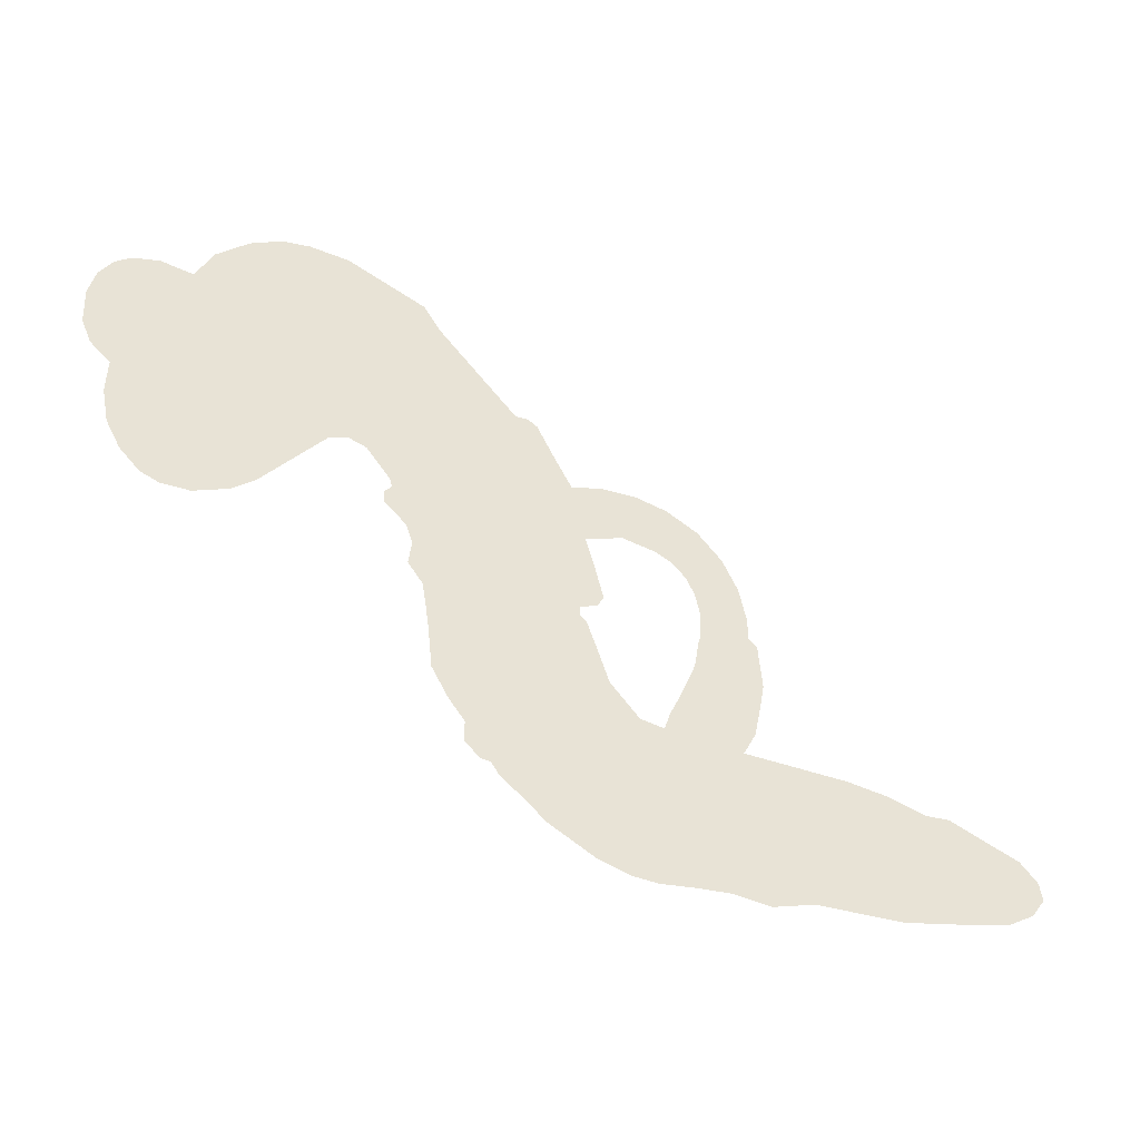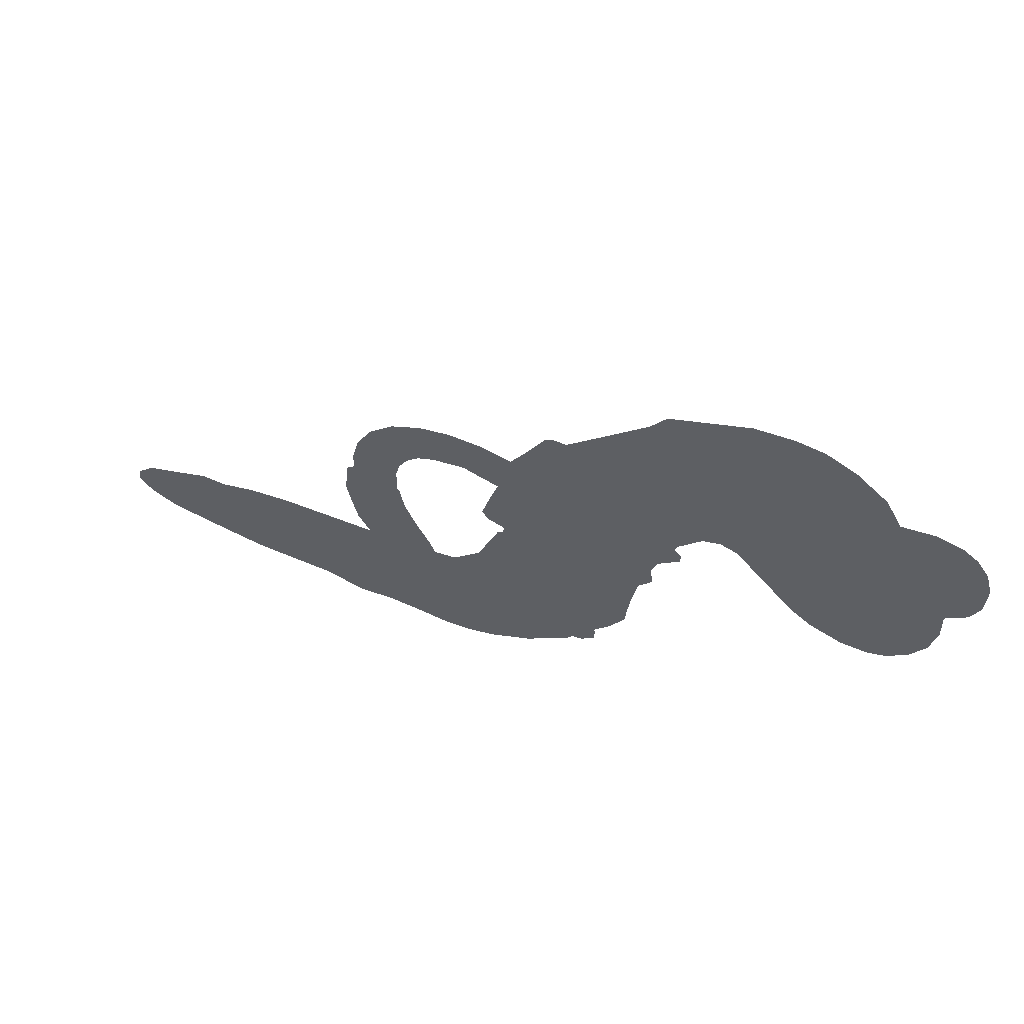
<metadata>
{"format":"obj","ext":"obj","renderer":"f3d","projection":"perspective","resolution":1024,"background":"white","views":[{"elev":-36.2,"azim":-22.7,"up":"+Y"},{"elev":59.9,"azim":-156.6,"up":"+Y"}]}
</metadata>
<code>
v -325.3 13.69 0
v -326.3 18.81 0
v -326.1 23.97 0
v -329.2 26.76 0
v -330.7 30.21 0
v -330.8 35.66 0
v -329.7 39.59 0
v -327.7 42.46 0
v -325.2 44.17 0
v -321.1 45.09 0
v -316 44.25 0
v -313.3 49.18 0
v -308.3 53.36 0
v -303.5 55.58 0
v -299.1 56.09 0
v -293 55.48 0
v -280.6 50.34 0
v -278.1 46.68 0
v -265.5 33.67 0
v -263.6 33.74 0
v -262 32.76 0
v -256.5 23.01 0
v -228.5 1.475 0
v -238.3 -20.29 0
v -238 -20.93 0
v -238.5 -10.04 0
v -236.5 1.014 0
v -233.2 5.298 0
v -229.9 4.922 0
v -227 1.998 0
v -226.4 -4.606 0
v -228.1 -13.21 0
v -234.8 -22.98 0
v -236.5 -25.68 0
v -238.6 -26.84 0
v -243.1 -25.18 0
v -249.2 -27.33 0
v -258.1 -28.79 0
v -269.8 -27.05 0
v -272.1 -24.81 0
v -272.2 -22.32 0
v -269.5 -19.31 0
v -265.5 -18.02 0
v -256.5 -17.79 0
v -243.1 -21.43 0
v -254.3 14.15 0
v -251.5 4.32 0
v -252.5 2.65 0
v -255.3 1.666 0
v -255.2 0.3133 0
v -254.2 -0.6768 0
v -250.7 -10.01 0
v -246.1 -14.98 0
v -237.4 -16.57 0
v -213.8 -17.66 0
v -207 -18.7 0
v -201.2 -20.5 0
v -197.3 -20.33 0
v -186.1 -24.81 0
v -183.2 -27.77 0
v -182.7 -30.46 0
v -184.9 -33.33 0
v -189.2 -35.73 0
v -206.5 -38.76 0
v -220.2 -38.81 0
v -226.9 -40.58 0
v -232.9 -39.8 0
v -243.6 -40.56 0
v -247.9 -40.2 0
v -252.8 -38.71 0
v -260 -34.78 0
v -267 -29 0
v -274.6 -18.58 0
v -277.2 -14.14 0
v -278.9 -0.8164 0
v -281.3 2.161 0
v -280.8 5.705 0
v -281.8 8.629 0
v -285.3 11.87 0
v -285.4 13.44 0
v -284.2 14.72 0
v -284.5 16.02 0
v -288.3 20.57 0
v -291.2 21.57 0
v -293.9 20.65 0
v -303.8 9.858 0
v -307.4 7.297 0
v -312.7 5.339 0
v -317 5.373 0
v -319.9 6.514 0
v -323.1 9.634 0
v -236.2 6.042 0
v -239.1 -21.77 0
v -282 15.99 0
v -257.3 0.9749 0
v -252.4 -5.259 0
v -283.3 12.75 0
v -264.4 30.65 0
v -252.8 9.177 0
v -238.4 -6.353 0
v -236.7 -22.64 0
v -241.4 -12.99 0
v -242.8 -16.91 0
v -283.5 10.24 0
v -257.2 3.882 0
v -237.8 -15.87 0
v -239.4 -24.32 0
v -235.5 -18.85 0
v -186.6 -29.81 0
v -268.5 -23.38 0
v -283.3 20.41 0
v -255.9 -2.088 0
v -280.9 11.29 0
v -316.5 11.08 0
v -323.4 39.02 0
v -294.2 25.81 0
v -259.4 27.87 0
v -254.4 4.919 0
v -233.1 -10.74 0
v -236.1 -15.68 0
v -262.2 3.211 0
v -270.3 30.29 0
v -277.1 8.551 0
v -288 26.08 0
v -257.3 8.696 0
v -240.8 -19.08 0
v -261.6 -2.645 0
v -239.7 -15.88 0
v -237.9 -12.88 0
v -276.3 3.375 0
v -198.9 -27.42 0
v -249.6 -19.85 0
v -232 1.015 0
v -230.7 -17.99 0
v -264 -27.92 0
v -323.8 31.07 0
v -239.8 -9.597 0
v -199.1 -23.65 0
v -246.8 -22.94 0
v -205.7 -25.73 0
v -191.7 -22.61 0
v -195.1 -25.36 0
v -300.4 48.12 0
v -245.1 -32.01 0
v -320.5 13.69 0
v -309.8 14.3 0
v -326.8 36.63 0
v -274.7 20.24 0
v -258 -9.253 0
v -237.4 -4.552 0
v -233.8 -15.15 0
v -325.6 27.71 0
v -319.2 24.94 0
v -321.7 27.85 0
v -315.3 30.87 0
v -319.5 31.57 0
v -197.8 -37.34 0
v -190.6 -27.29 0
v -300.9 52.28 0
v -285.9 44.11 0
v -245.4 -36.5 0
v -307.5 11.17 0
v -298.9 15.26 0
v -312 10.31 0
v -279 19.15 0
v -254.4 -8.305 0
v -254.4 -14.66 0
v -317.9 28.34 0
v -312.5 24.35 0
v -316.4 37.52 0
v -322.1 34.97 0
v -305 49.69 0
v -295.7 50.78 0
v -282.4 46.48 0
v -238.3 -40.04 0
v -249.9 -33.98 0
v -277.3 14.58 0
v -278.9 27.22 0
v -316.9 34.01 0
v -311.4 34.9 0
v -286.8 52.9 0
v -285.5 23.34 0
v -242.2 -34.53 0
v -239.1 -28.13 0
v -280.1 23.2 0
v -286.3 48.51 0
v -271.9 40.18 0
v -283.4 26.37 0
v -290.8 50.24 0
v -286.3 34.29 0
v -279.9 39.08 0
v -286 29.93 0
v -280.1 43.13 0
v -280.9 32.43 0
v -292.1 31.74 0
v -275 43.43 0
v -289.5 29.31 0
v -275.9 39.48 0
v -277.4 35.28 0
v -273.2 36.04 0
v -274.6 31.84 0
v -268.7 36.93 0
v -273.9 26.97 0
v -270.4 33.83 0
v -291.1 24.83 0
v -260.4 0.3039 0
v -264 0.236 0
v -268.6 5.406 0
v -267.8 -5.007 0
v -228.9 -1.5 0
v -233 -3.427 0
v -234.1 -8.038 0
v -315.3 17.27 0
v -313.7 13.78 0
v -265.7 21.41 0
v -322.2 21.2 0
v -300.6 22.85 0
v -250.4 -14.03 0
v -251.1 -21.34 0
v -248.6 -18.08 0
v -252.3 -17.81 0
v -258.9 -19.72 0
v -255 -20.7 0
v -244.8 -24.06 0
v -259.2 -26.95 0
v -247.5 -21.59 0
v -249.6 -26.92 0
v -243 -19.46 0
v -257.9 -23.3 0
v -270.7 -23.68 0
v -254.4 -26.32 0
v -319.1 41.05 0
v -319.9 37.63 0
v -309.2 49.29 0
v -311.1 44.82 0
v -306.7 45.53 0
v -308 39.76 0
v -296 55.78 0
v -297.8 53.2 0
v -249.8 -37.48 0
v -255 -34.13 0
v -309.6 29.4 0
v -289.9 54.19 0
v -294.1 42.61 0
v -273 6.385 0
v -271.6 1.762 0
v -269.6 13.22 0
v -273.3 10.81 0
v -269.6 9.273 0
v -264.3 8.322 0
v -269.1 -12.65 0
v -235 -11.59 0
v -231.2 -10.75 0
v -227.2 -8.868 0
v -230 -6.048 0
v -317.2 14.41 0
v -319.5 17.93 0
v -316.8 21.32 0
v -261.4 23.64 0
v -269 25.34 0
v -322.7 24.58 0
v -296.8 23.07 0
v -299 27.66 0
v -296.4 17.95 0
v -304.4 15.78 0
v -300.3 18.94 0
v -304.7 20.46 0
v -305.2 25.98 0
v -248.4 -30.47 0
v -245.4 -27.99 0
v -252.6 -30.16 0
v -256.8 -30.34 0
v -240.1 -23.49 0
v -225.3 -17.07 0
v -238.8 -19.96 0
v -235.6 -23.32 0
v -231.2 -16.81 0
v -234.5 -27.82 0
v -236.3 -31.65 0
v -227.4 -24.56 0
v -234.6 -19.65 0
v -239.9 -31.69 0
v -234.4 -35.63 0
v -231.6 -25.08 0
v -230.1 -20.94 0
v -229.4 -36.16 0
v -225.9 -20.95 0
v -228.3 -30.24 0
v -219.8 -25.61 0
v -232.2 -31.41 0
v -219.5 -17.38 0
v -223.5 -24.07 0
v -224.7 -28.13 0
v -220.3 -21.45 0
v -223.6 -33.96 0
v -214.7 -23.24 0
v -241.7 -15.81 0
v -313.1 40.71 0
v -312.1 31.66 0
v -312.9 28.35 0
v -308.8 32.71 0
v -308.1 36.2 0
v -305.6 30.09 0
v -301.7 37.85 0
v -305.2 33.83 0
v -301.3 31.54 0
v -296.7 31.59 0
v -294.3 29.18 0
v -294.6 36.91 0
v -299 34.86 0
v -293.7 46.93 0
v -297.4 45.17 0
v -290.2 44.35 0
v -302.1 43.42 0
v -298.2 40.72 0
v -290.3 39.42 0
v -267.7 1.663 0
v -269.6 -1.58 0
v -277.9 -7.455 0
v -274.3 -1.866 0
v -278.4 -4.157 0
v -274.9 -5.335 0
v -273.5 -10.07 0
v -265.2 5.044 0
v -260.6 6.797 0
v -261.2 11.72 0
v -273 -14.73 0
v -262.9 -22.93 0
v -323.1 16.78 0
v -263.1 27.07 0
v -272.4 23.37 0
v -276.3 23.91 0
v -269.9 19.18 0
v -267.2 28.42 0
v -301.4 12.56 0
v -301.9 25.94 0
v -309 25.73 0
v -309.2 21.21 0
v -313 20.41 0
v -225.8 -36.97 0
v -220.2 -30.47 0
v -311 38.18 0
v -305.5 42.2 0
v -290.9 35.5 0
v -269.5 -8.676 0
v -263.8 -10.12 0
v -277.5 -10.79 0
v -257.7 12.7 0
v -257.4 17.97 0
v -265.3 12.72 0
v -262.3 17.03 0
v -265.6 24.79 0
v -273.1 16.09 0
v -307.8 17.62 0
v -219.4 -34.65 0
v -213.4 -38.81 0
v -212.6 -31.45 0
v -216.8 -38.81 0
v -215.1 -34.99 0
v -210.7 -35.4 0
v -216.4 -31.43 0
v -214.7 -27.55 0
v -206.9 -31.22 0
v -210.5 -25.6 0
v -208.1 -22.49 0
v -204.4 -22.31 0
v -210.4 -18.19 0
v -243.1 14.93 0
v -236.1 20.44 0
v -260.2 20.19 0
v -266.5 16.82 0
v -206.8 -35 0
v -201.4 -33.06 0
v -202.2 -38.1 0
v -194.7 -30.47 0
v -211.6 -21.51 0
v -248.5 15.96 0
v -198.3 -31.04 0
v -193.5 -36.55 0
v -196 -33.91 0
v -191.9 -33.09 0
v -246.1 24.21 0
v -254.9 20.37 0
v -251.5 24.17 0
v -263.3 -22.75 0
v -260.7 -25.75 0
v -255 -23.65 0
v -261 -17.9 0
v -259.1 -21.77 0
v -327.5 32.68 0
v -258.3 -5.208 0
v -262 -6.616 0
v -282.6 36.12 0
v -284.1 40.19 0
v -277.9 30.58 0
v -263.5 -31.81 0
v -263.1 -27.83 0
v -216.7 -20.04 0
v -268.5 -18.22 0
v -263.5 -18.29 0
v -259.7 -14.68 0
v -265.8 -15.04 0
v -257.2 -12.55 0
v -262.9 -13.3 0
v -209.9 -29.15 0
v -202.9 -29.02 0
v -202.1 -25.53 0
v -249 20.63 0
v -251.3 14.98 0
v -245 18.46 0
v -241.1 23.06 0
v -238.3 11.55 0
v -240.6 18.96 0
v -240.4 13.63 0
v -229.7 11.66 0
v -236.2 15.83 0
v -233.9 11.58 0
v -232.2 16.4 0
v -236.9 8.988 0
v -253.7 -28.09 0
v -250.9 -23.66 0
v -253.1 -18.81 0
v -287 37.91 0
v -272.6 -21.12 0
v -266.8 -21.79 0
v -268.8 -26.32 0
v -265.4 -25.5 0
v -252 18.76 0
v -230.2 -5.073 0
v -234.1 -6.928 0
v -236.2 -0.05695 0
v -237.1 -3.207 0
v -232.9 -2.307 0
v -232.3 2.001 0
v -228.4 6.447 0
v -232.1 7.72 0
v -238 -35.05 0
v -241.1 -38.05 0
f 112 206 391
f 186 160 174
f 75 130 76
f 203 122 201
f 105 121 206
f 45 107 93
f 51 50 112
f 123 78 77
f 89 88 114
f 125 118 99
f 1 91 145
f 162 164 87
f 25 108 106
f 43 42 110
f 80 79 97
f 126 93 24
f 58 138 142
f 179 299 180
f 128 129 102
f 105 125 325
f 52 166 167
f 143 159 172
f 240 176 70
f 142 138 131
f 176 240 161
f 223 231 219
f 59 158 109
f 95 112 50
f 117 21 98
f 113 94 97
f 97 104 113
f 104 78 113
f 349 383 22
f 166 112 391
f 105 95 49
f 74 73 327
f 51 112 96
f 82 94 111
f 107 34 101
f 52 218 53
f 323 345 322
f 203 260 122
f 90 89 114
f 167 221 218
f 145 256 257
f 91 90 114
f 298 232 170
f 98 19 334
f 282 183 437
f 77 76 130
f 4 3 152
f 152 5 4
f 56 365 366
f 45 126 103
f 115 9 8
f 8 7 147
f 45 139 36
f 106 151 252
f 147 7 6
f 381 158 375
f 114 145 91
f 246 208 245
f 136 154 156
f 10 9 115
f 19 122 334
f 205 83 124
f 17 174 18
f 84 205 116
f 165 111 94
f 182 83 111
f 162 146 164
f 239 15 159
f 206 207 127
f 129 137 102
f 236 234 235
f 350 250 326
f 172 159 14
f 180 302 342
f 126 45 93
f 322 318 320
f 239 238 15
f 211 150 212
f 5 152 390
f 136 152 154
f 25 93 101
f 31 30 210
f 107 45 36
f 124 192 197
f 161 183 144
f 119 430 137
f 120 119 129
f 296 364 376
f 359 361 355
f 287 274 285
f 363 373 406
f 276 285 281
f 50 49 95
f 53 218 220
f 275 54 297
f 49 48 118
f 126 128 103
f 274 287 294
f 58 57 138
f 78 123 113
f 407 406 131
f 118 105 49
f 375 158 142
f 68 161 69
f 61 109 62
f 421 139 132
f 109 60 59
f 166 52 96
f 423 394 160
f 60 109 61
f 348 349 351
f 85 84 116
f 141 58 142
f 162 87 86
f 43 110 385
f 134 32 151
f 386 385 135
f 110 42 41
f 110 135 385
f 102 103 128
f 57 366 407
f 40 110 41
f 40 39 110
f 421 387 420
f 119 137 129
f 141 158 59
f 37 36 139
f 105 206 95
f 47 118 48
f 94 81 97
f 95 206 112
f 430 433 432
f 432 100 430
f 413 416 369
f 82 81 94
f 177 165 94
f 98 20 19
f 98 21 20
f 97 79 104
f 63 62 109
f 108 151 106
f 117 330 259
f 210 133 211
f 93 107 101
f 83 82 111
f 259 22 117
f 348 99 46
f 47 99 118
f 24 93 25
f 132 139 45
f 35 34 107
f 126 24 128
f 101 34 33
f 118 125 105
f 130 123 77
f 115 8 147
f 128 24 120
f 108 101 33
f 27 133 28
f 108 33 134
f 255 253 254
f 185 111 165
f 28 133 29
f 133 30 29
f 129 128 120
f 110 39 135
f 159 15 14
f 145 114 256
f 193 160 394
f 101 108 25
f 389 388 385
f 36 35 107
f 168 154 153
f 81 80 97
f 372 373 363
f 151 108 134
f 214 114 164
f 145 257 329
f 163 265 335
f 179 233 171
f 390 6 5
f 147 390 171
f 113 123 177
f 177 123 248
f 209 346 392
f 397 396 225
f 261 154 152
f 27 150 211
f 253 252 151
f 152 136 390
f 3 2 216
f 168 169 300
f 261 152 3
f 168 156 154
f 261 153 154
f 234 236 172
f 179 156 155
f 147 171 115
f 64 374 372
f 375 380 381
f 141 142 158
f 142 131 375
f 172 14 13
f 143 173 239
f 308 205 197
f 196 198 187
f 283 175 67
f 161 144 176
f 264 266 163
f 214 146 213
f 85 262 264
f 262 85 116
f 114 88 164
f 87 164 88
f 177 94 113
f 332 148 331
f 112 166 96
f 166 149 403
f 346 209 345
f 223 219 221
f 169 168 153
f 155 156 168
f 265 162 86
f 162 265 146
f 179 180 170
f 11 10 232
f 136 156 171
f 171 156 179
f 12 234 13
f 172 13 234
f 173 311 189
f 189 311 313
f 16 173 189
f 200 198 199
f 288 280 284
f 183 282 144
f 270 184 224
f 70 176 241
f 245 248 123
f 148 165 177
f 188 194 192
f 188 182 185
f 179 155 299
f 179 170 233
f 299 300 242
f 301 302 180
f 188 192 124
f 17 181 186
f 83 182 124
f 438 161 68
f 437 283 279
f 288 290 286
f 220 226 228
f 332 165 148
f 188 185 178
f 17 186 174
f 189 186 181
f 174 193 18
f 185 182 111
f 202 187 200
f 182 188 124
f 16 189 243
f 311 173 312
f 189 313 186
f 194 190 192
f 18 193 196
f 194 188 178
f 190 195 197
f 160 193 174
f 198 196 193
f 122 204 201
f 393 194 199
f 160 313 316
f 304 314 343
f 190 197 192
f 198 193 191
f 197 195 308
f 199 191 393
f 198 191 199
f 395 194 178
f 198 200 187
f 201 200 199
f 204 19 202
f 395 199 194
f 201 395 203
f 332 178 185
f 204 202 200
f 260 331 333
f 201 204 200
f 19 204 122
f 83 205 84
f 197 205 124
f 207 206 121
f 206 127 391
f 324 317 207
f 130 320 246
f 250 350 249
f 123 130 245
f 127 207 209
f 207 121 324
f 30 133 210
f 133 27 211
f 150 26 212
f 210 211 255
f 252 212 26
f 253 255 212
f 146 354 339
f 258 153 216
f 146 214 164
f 256 214 213
f 353 247 333
f 348 46 349
f 2 1 329
f 216 257 258
f 307 263 308
f 354 267 338
f 52 167 218
f 221 220 218
f 221 167 223
f 269 270 227
f 219 226 220
f 53 220 228
f 167 222 223
f 219 220 221
f 402 400 404
f 328 225 229
f 222 229 223
f 269 227 271
f 226 227 224
f 224 273 228
f 397 72 396
f 71 70 241
f 227 226 219
f 226 224 228
f 223 229 231
f 144 269 176
f 273 224 184
f 297 53 228
f 399 251 327
f 231 229 225
f 400 402 399
f 426 427 425
f 71 241 272
f 219 231 227
f 10 115 232
f 233 115 171
f 170 232 233
f 115 233 232
f 11 235 12
f 234 12 235
f 11 232 298
f 236 143 172
f 235 11 298
f 235 237 343
f 299 301 180
f 237 302 304
f 143 239 159
f 173 16 238
f 173 238 239
f 70 69 240
f 161 240 69
f 176 269 271
f 271 231 272
f 338 268 337
f 262 263 217
f 314 312 143
f 189 181 243
f 316 313 244
f 246 245 130
f 249 248 245
f 319 322 321
f 318 207 317
f 250 249 208
f 215 260 333
f 249 245 208
f 248 247 353
f 250 208 324
f 247 248 249
f 325 250 324
f 325 326 250
f 230 399 424
f 400 222 401
f 106 252 26
f 253 151 32
f 255 254 31
f 212 252 253
f 210 255 31
f 253 32 254
f 212 255 211
f 214 256 114
f 257 256 213
f 257 213 258
f 216 2 329
f 339 258 213
f 169 153 258
f 330 117 98
f 326 351 350
f 331 260 203
f 259 330 352
f 3 216 261
f 153 261 216
f 263 262 116
f 266 264 262
f 310 304 305
f 301 242 303
f 265 266 267
f 266 262 217
f 267 266 217
f 265 163 266
f 268 267 217
f 268 338 267
f 263 336 217
f 268 303 337
f 270 269 144
f 227 231 271
f 270 144 282
f 227 270 224
f 272 231 225
f 176 271 241
f 272 225 396
f 241 271 272
f 184 278 276
f 228 273 275
f 276 284 285
f 285 274 277
f 273 276 275
f 284 276 278
f 184 276 273
f 54 275 281
f 175 283 437
f 276 281 275
f 279 184 282
f 278 184 279
f 437 279 282
f 290 288 284
f 376 398 296
f 277 54 281
f 282 184 270
f 438 183 161
f 66 286 67
f 67 286 283
f 279 290 278
f 284 280 285
f 285 280 287
f 277 281 285
f 340 65 295
f 278 290 284
f 292 287 280
f 294 287 292
f 340 286 66
f 341 293 295
f 292 280 293
f 358 359 355
f 279 283 290
f 286 290 283
f 293 280 288
f 291 294 398
f 294 292 289
f 295 293 288
f 289 292 293
f 294 289 296
f 294 291 274
f 340 288 286
f 293 341 289
f 361 362 341
f 365 376 364
f 342 170 180
f 275 297 228
f 237 235 298
f 300 299 155
f 301 299 242
f 168 300 155
f 337 300 169
f 242 337 303
f 342 302 237
f 305 301 303
f 311 312 244
f 336 303 268
f 307 310 306
f 301 305 302
f 305 303 306
f 303 336 306
f 304 302 305
f 307 306 263
f 305 306 310
f 308 263 116
f 307 195 309
f 308 116 205
f 195 307 308
f 309 344 316
f 309 244 315
f 307 309 310
f 315 310 309
f 312 173 143
f 313 311 244
f 314 143 236
f 315 312 314
f 244 309 316
f 186 313 160
f 343 314 236
f 315 314 304
f 315 304 310
f 244 312 315
f 344 309 195
f 393 394 423
f 208 246 317
f 318 317 246
f 75 320 130
f 207 318 209
f 323 251 345
f 320 318 246
f 320 321 322
f 322 319 323
f 320 75 321
f 318 322 209
f 347 74 323
f 327 323 74
f 317 324 208
f 325 324 121
f 105 325 121
f 326 325 125
f 348 326 125
f 350 247 249
f 230 425 399
f 323 327 251
f 427 397 328
f 73 399 327
f 145 329 1
f 216 329 257
f 334 330 98
f 215 352 260
f 332 331 203
f 331 148 333
f 178 332 203
f 332 185 165
f 353 333 148
f 371 247 350
f 122 260 334
f 334 260 352
f 336 263 306
f 265 86 335
f 268 217 336
f 300 337 242
f 337 169 338
f 169 258 339
f 265 354 146
f 146 339 213
f 169 339 338
f 65 340 66
f 288 340 295
f 65 355 295
f 341 295 355
f 237 298 342
f 170 342 298
f 235 343 236
f 304 343 237
f 195 190 344
f 423 344 190
f 346 345 251
f 322 345 209
f 399 425 400
f 391 392 149
f 99 348 125
f 323 319 347
f 413 410 368
f 259 370 22
f 215 351 370
f 326 348 351
f 371 333 247
f 370 351 349
f 371 215 333
f 259 352 215
f 334 352 330
f 148 177 353
f 248 353 177
f 267 354 265
f 339 354 338
f 360 363 357
f 289 341 362
f 357 359 360
f 358 356 359
f 364 140 365
f 360 359 356
f 355 65 358
f 361 359 357
f 356 64 360
f 364 405 140
f 361 357 362
f 355 361 341
f 357 363 405
f 289 362 296
f 360 64 372
f 374 157 373
f 296 362 364
f 362 357 405
f 366 365 140
f 398 376 55
f 366 140 407
f 56 366 57
f 417 415 418
f 365 56 367
f 428 384 383
f 22 370 349
f 215 370 259
f 350 351 371
f 215 371 351
f 373 157 380
f 363 360 372
f 378 375 131
f 373 378 406
f 372 374 373
f 381 380 379
f 365 367 376
f 55 376 367
f 377 410 408
f 46 383 349
f 406 378 131
f 373 380 378
f 63 381 379
f 380 375 378
f 157 379 380
f 63 109 381
f 158 381 109
f 408 382 384
f 22 383 384
f 386 135 38
f 377 408 428
f 428 46 409
f 385 386 389
f 387 386 38
f 389 44 388
f 421 420 37
f 422 44 387
f 386 387 389
f 43 385 388
f 44 389 387
f 171 390 136
f 6 390 147
f 392 391 127
f 166 391 149
f 209 392 127
f 149 392 346
f 394 393 191
f 190 194 393
f 193 394 191
f 423 160 316
f 203 395 178
f 199 395 201
f 272 396 71
f 222 328 229
f 328 397 225
f 291 398 55
f 294 296 398
f 400 328 222
f 401 222 167
f 399 402 251
f 167 403 401
f 404 149 346
f 404 400 401
f 346 251 402
f 166 403 167
f 404 403 149
f 404 401 403
f 346 402 404
f 140 405 363
f 362 405 364
f 407 131 138
f 363 406 140
f 407 138 57
f 140 406 407
f 410 377 368
f 413 411 410
f 428 408 384
f 382 408 410
f 413 414 416
f 382 410 411
f 369 411 413
f 416 414 412
f 436 434 435
f 413 368 414
f 417 416 412
f 92 436 419
f 418 369 416
f 417 419 436
f 139 421 37
f 417 418 416
f 417 412 419
f 387 38 420
f 422 421 132
f 344 423 316
f 421 422 387
f 393 423 190
f 72 397 427
f 399 73 424
f 400 425 328
f 425 427 328
f 425 230 426
f 72 427 426
f 46 428 383
f 377 428 409
f 119 429 430
f 137 430 100
f 432 433 431
f 429 23 433
f 434 431 433
f 433 430 429
f 434 433 23
f 415 417 436
f 92 431 434
f 434 436 92
f 434 23 435
f 415 436 435
f 437 183 438
f 68 175 438
f 437 438 175

</code>
